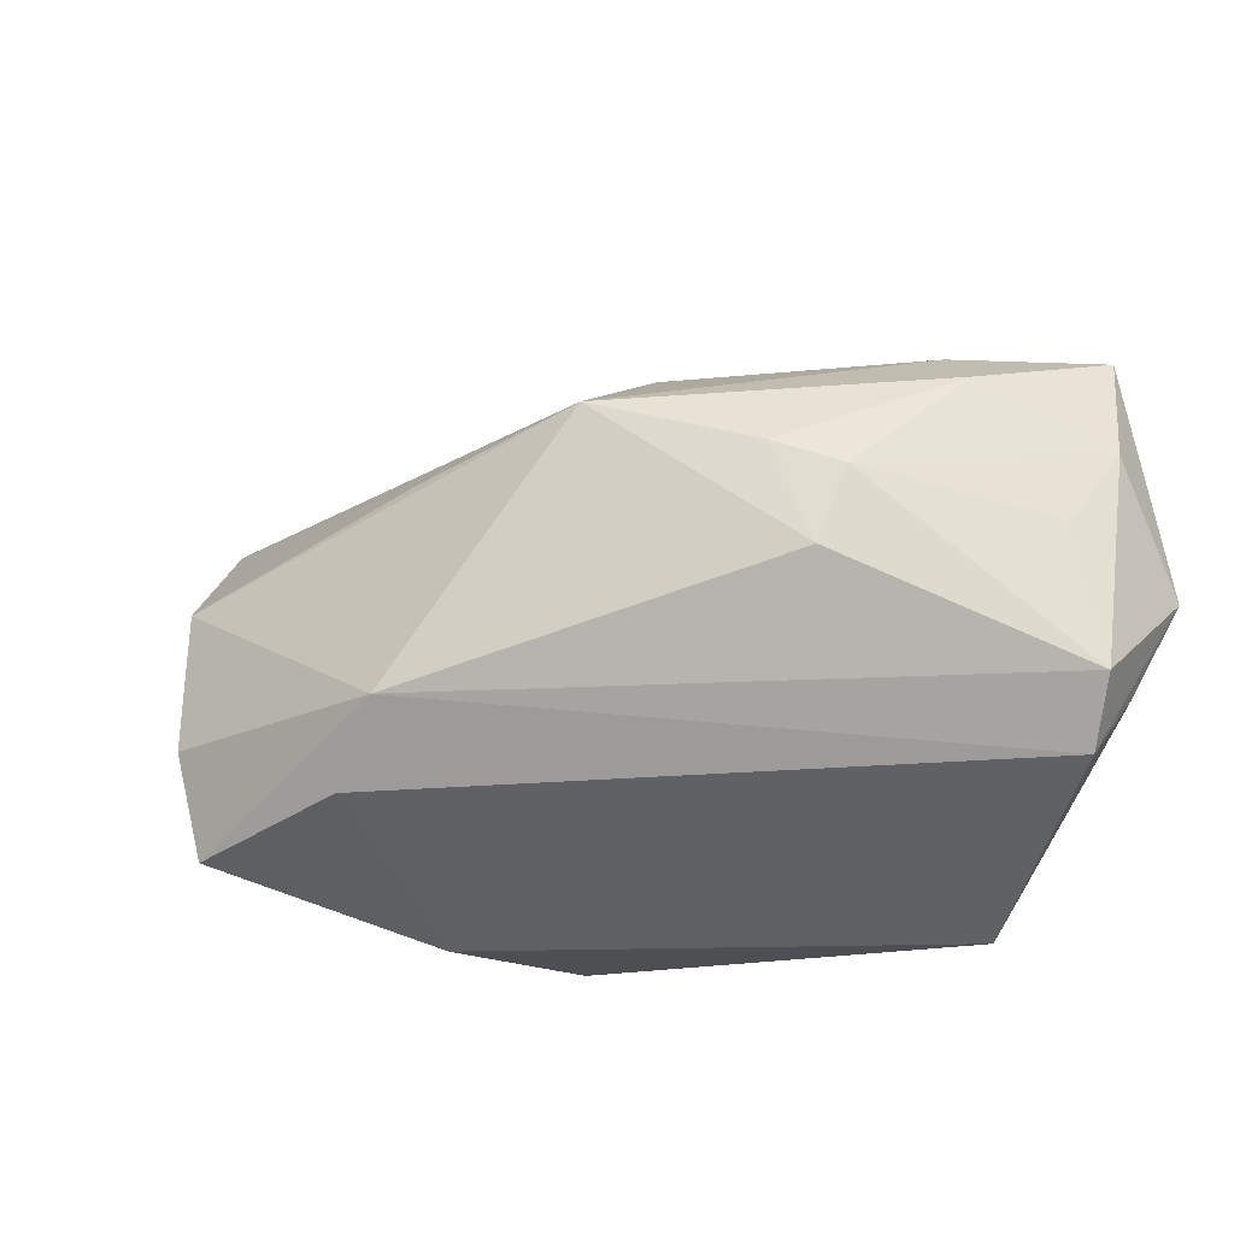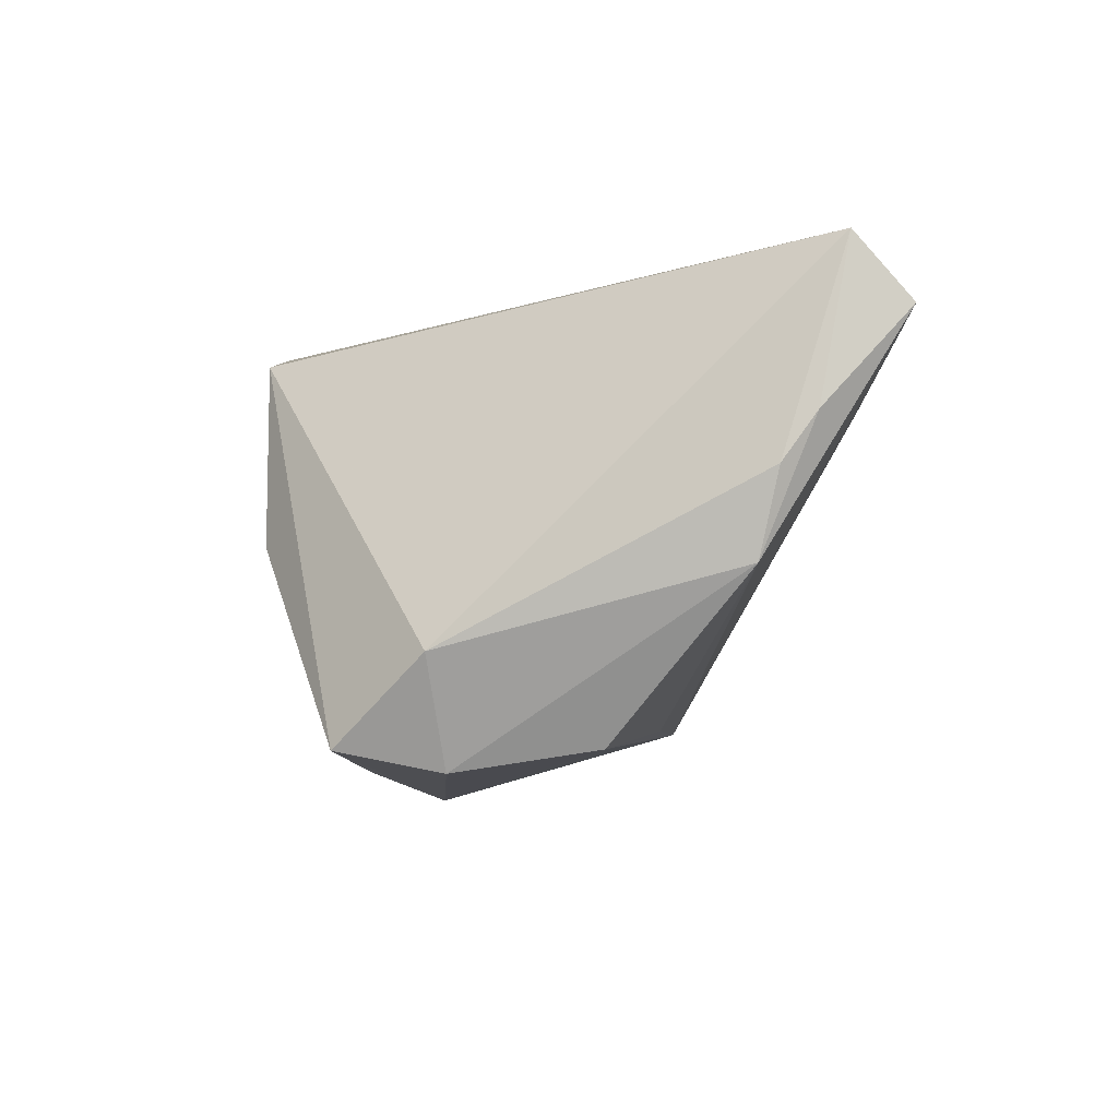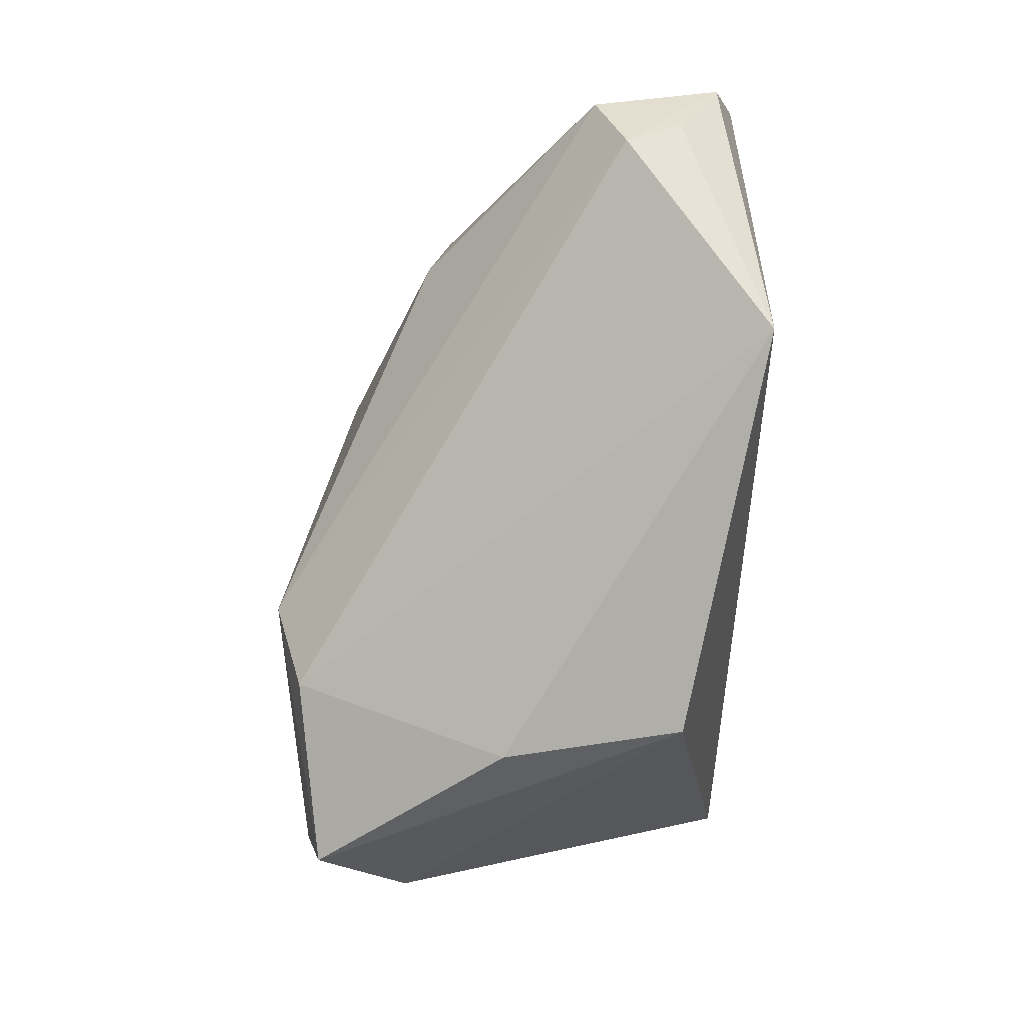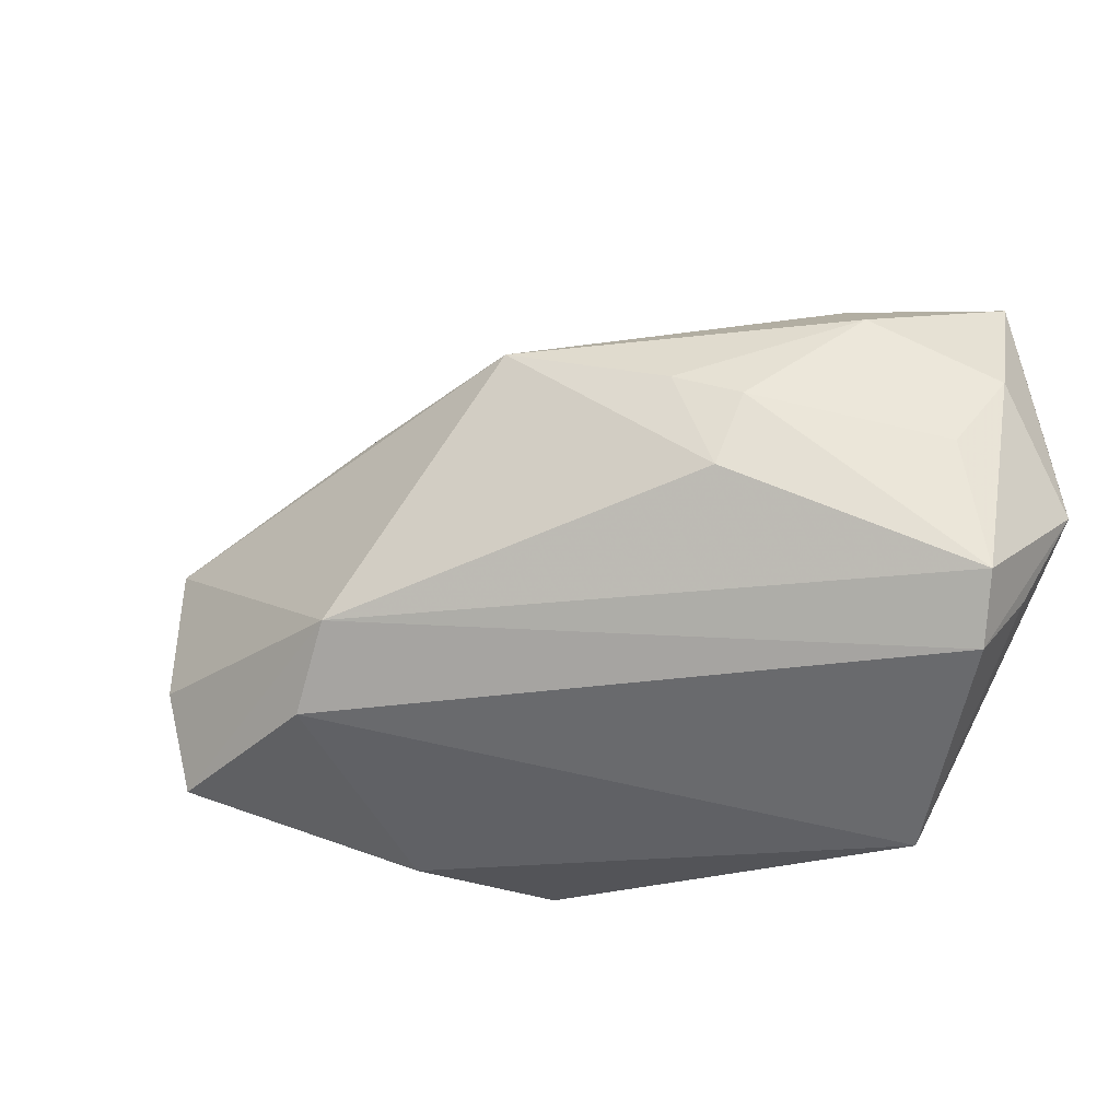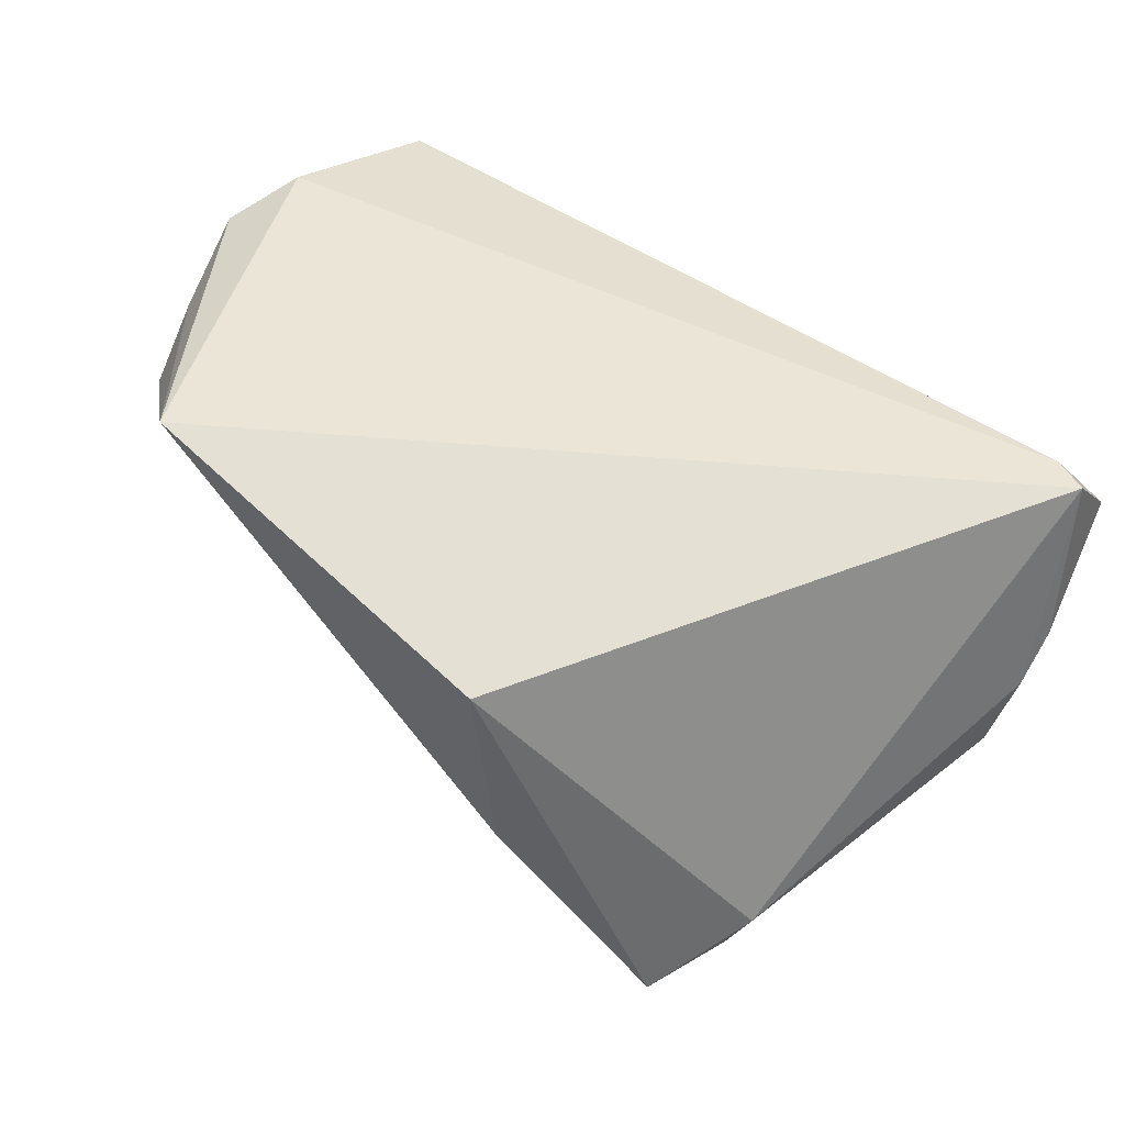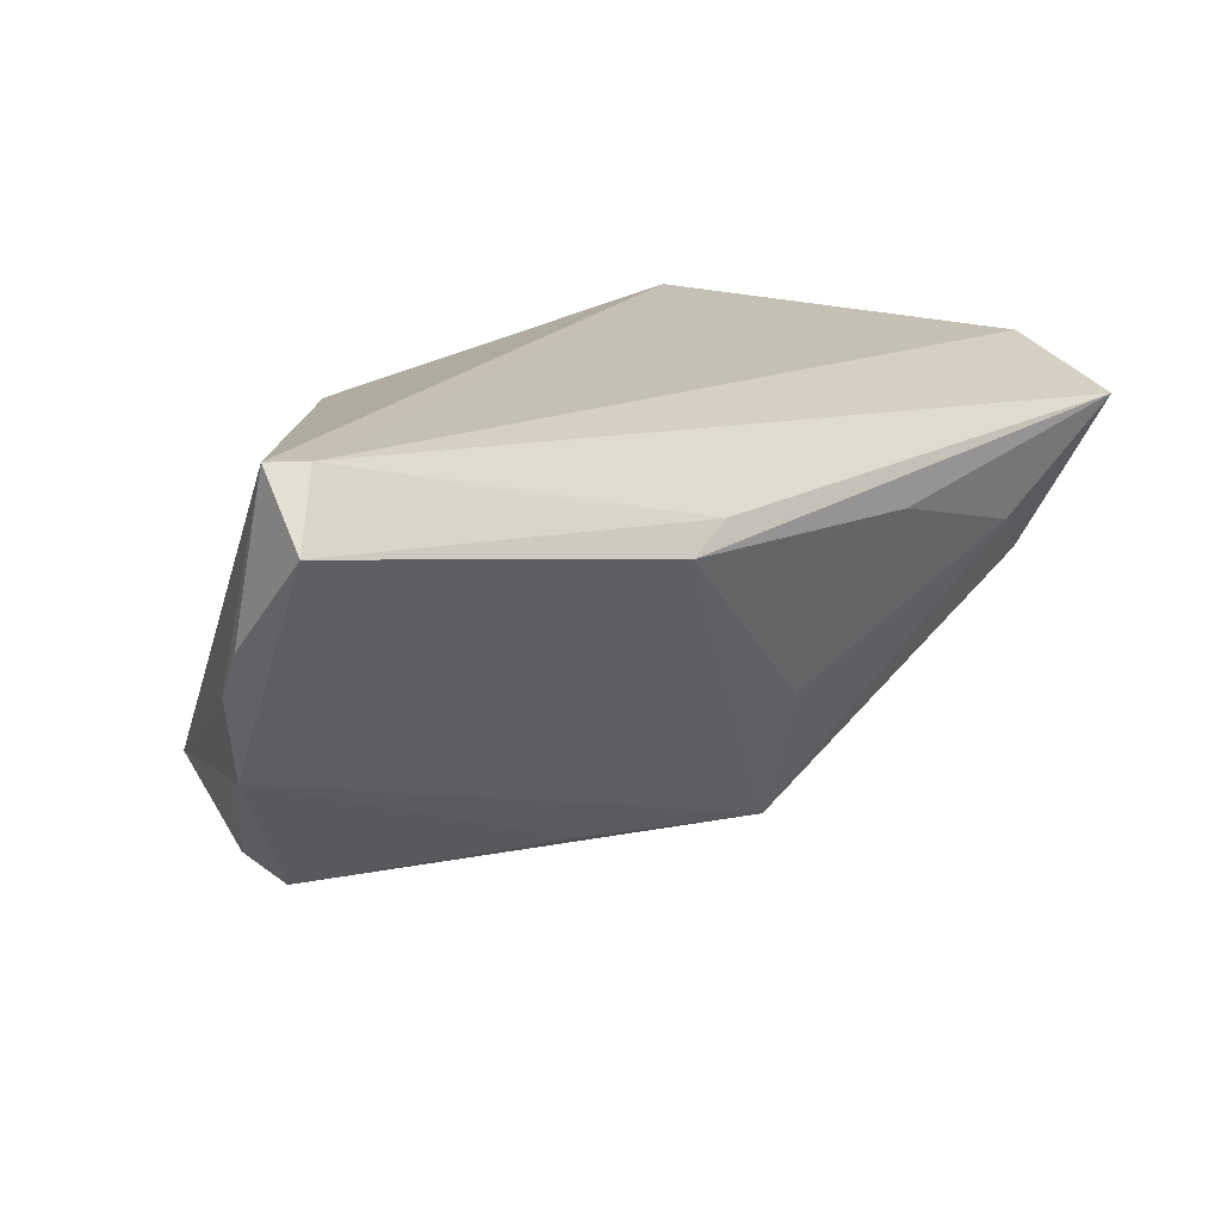
<metadata>
{"format":"obj","ext":"obj","renderer":"f3d","projection":"perspective","resolution":1024,"background":"white","views":[{"elev":-18.1,"azim":-144.7,"up":"+Y"},{"elev":-5.1,"azim":85.6,"up":"+Z"},{"elev":-77.5,"azim":-90.2,"up":"+Y"},{"elev":-23.4,"azim":-138.7,"up":"+Y"},{"elev":47.1,"azim":42.5,"up":"+Z"},{"elev":17.4,"azim":148.7,"up":"+Z"}]}
</metadata>
<code>
v 0.05529 0.02397 0.004435
v -0.03186 0.0116 -0.02
v -0.05864 0.01381 0.01132
v -0.06068 -0.001865 0.02033
v 0.0414 0.002271 -0.03182
v 0.05512 0.01974 -0.001448
v 0.03785 -0.02811 -0.03198
v -0.04027 0.02808 0.005792
v -0.05755 0.008019 0.02325
v 0.04534 -0.01782 -0.02121
v 0.03966 -0.01528 -0.03452
v -0.01403 0.01697 -0.02967
v -0.03922 0.008649 -0.01564
v -0.0335 -0.03645 0.02465
v -0.03664 -0.000792 -0.0182
v 0.05277 0.03526 0.01662
v 0.004543 0.03582 0.01404
v 0.02069 -0.03645 -0.007723
v -0.05513 -0.02105 0.007416
v -0.05525 0.02844 0.01922
v -0.04666 0.02228 4.852e-05
v 0.01516 -0.0237 -0.03452
v 0.02678 0.03315 0.0189
v 0.05297 0.01762 -0.01195
v -0.05574 0.004321 0.00394
v -0.05668 -0.01343 0.01475
v -0.05925 -0.01325 0.003718
v 0.01722 -0.03645 0.01473
v 0.04874 0.02992 0.02456
v -0.01166 0.02639 -0.0112
v -0.02152 0.03291 0.01078
v 0.05326 0.02805 0.02465
v 0.00748 -0.01459 -0.0381
v 0.009728 0.03749 0.01072
v 0.009226 0.01236 -0.02944
f 7 28 18
f 10 28 7
f 14 18 28
f 5 33 12
f 21 3 20
f 13 3 21
f 12 33 15
f 15 33 27
f 27 13 15
f 12 21 8
f 8 21 20
f 22 33 7
f 7 18 22
f 18 14 22
f 4 3 27
f 20 3 4
f 32 14 28
f 28 10 32
f 7 33 11
f 33 5 11
f 11 10 7
f 10 11 24
f 24 11 5
f 25 13 27
f 27 3 25
f 25 3 13
f 2 21 12
f 13 21 2
f 12 15 2
f 2 15 13
f 30 34 12
f 12 8 30
f 20 34 31
f 31 8 20
f 34 30 31
f 31 30 8
f 19 4 27
f 19 22 14
f 27 33 19
f 33 22 19
f 14 32 29
f 6 24 1
f 10 24 6
f 1 32 6
f 6 32 10
f 35 5 12
f 12 24 35
f 35 24 5
f 14 4 26
f 26 19 14
f 4 19 26
f 17 34 20
f 20 29 17
f 9 29 20
f 14 29 9
f 20 4 9
f 9 4 14
f 1 24 16
f 16 32 1
f 16 29 32
f 34 17 16
f 12 34 16
f 16 24 12
f 23 17 29
f 29 16 23
f 23 16 17

</code>
